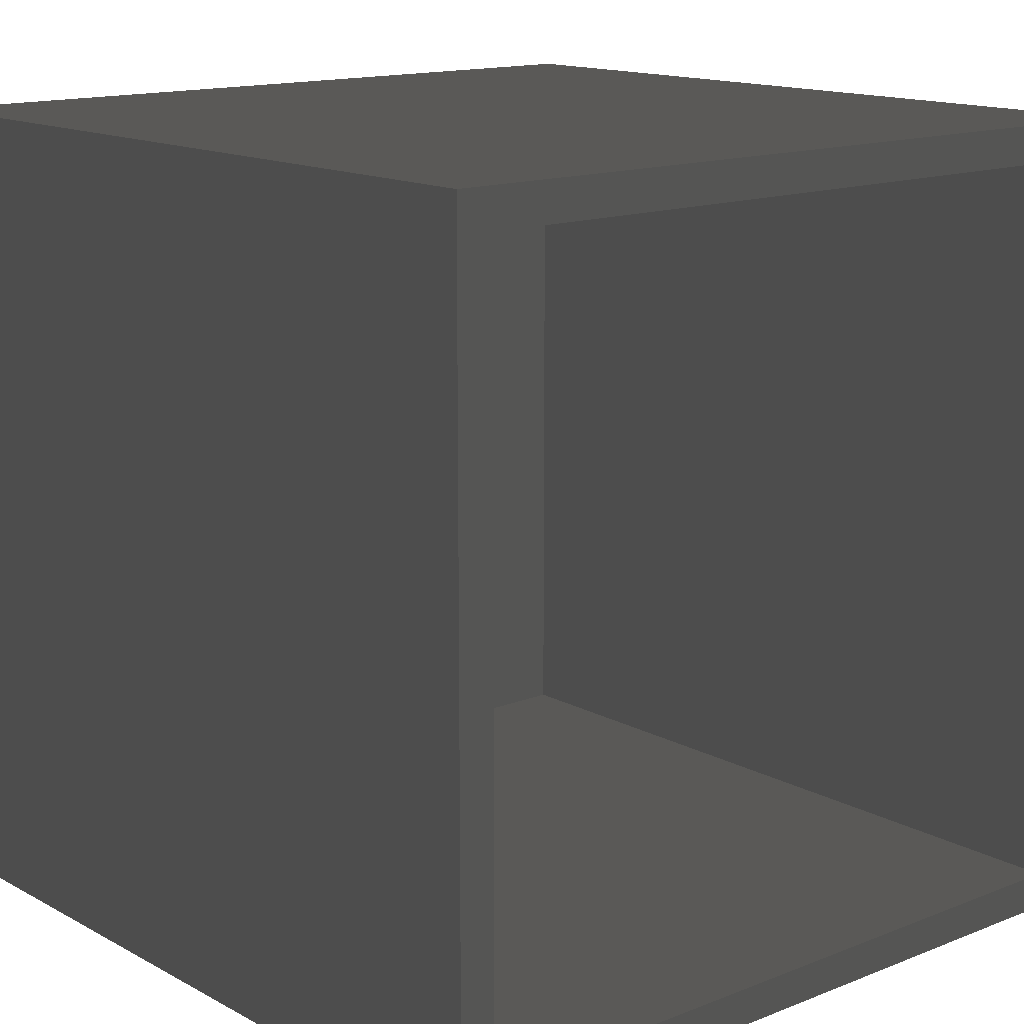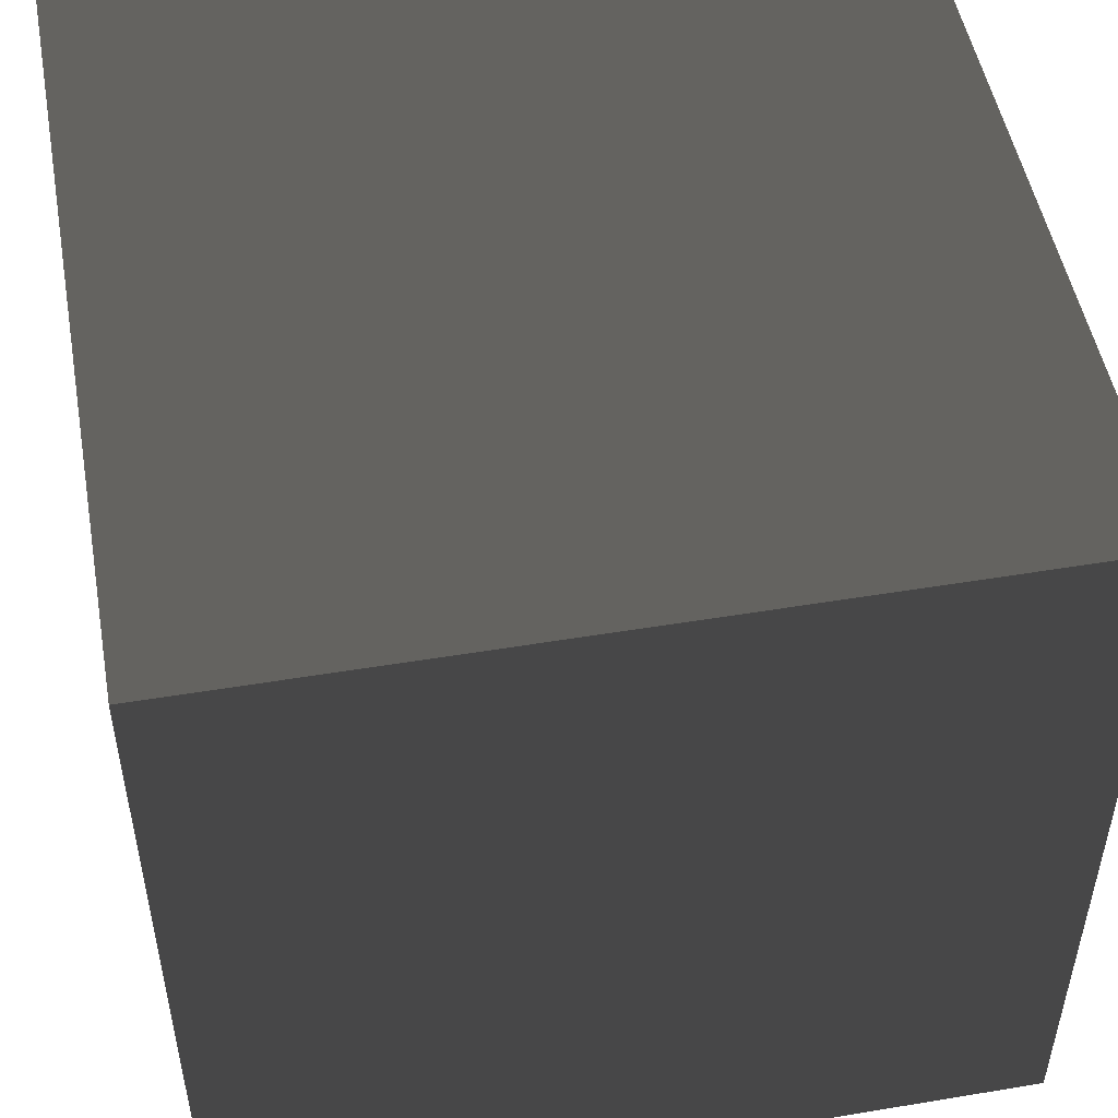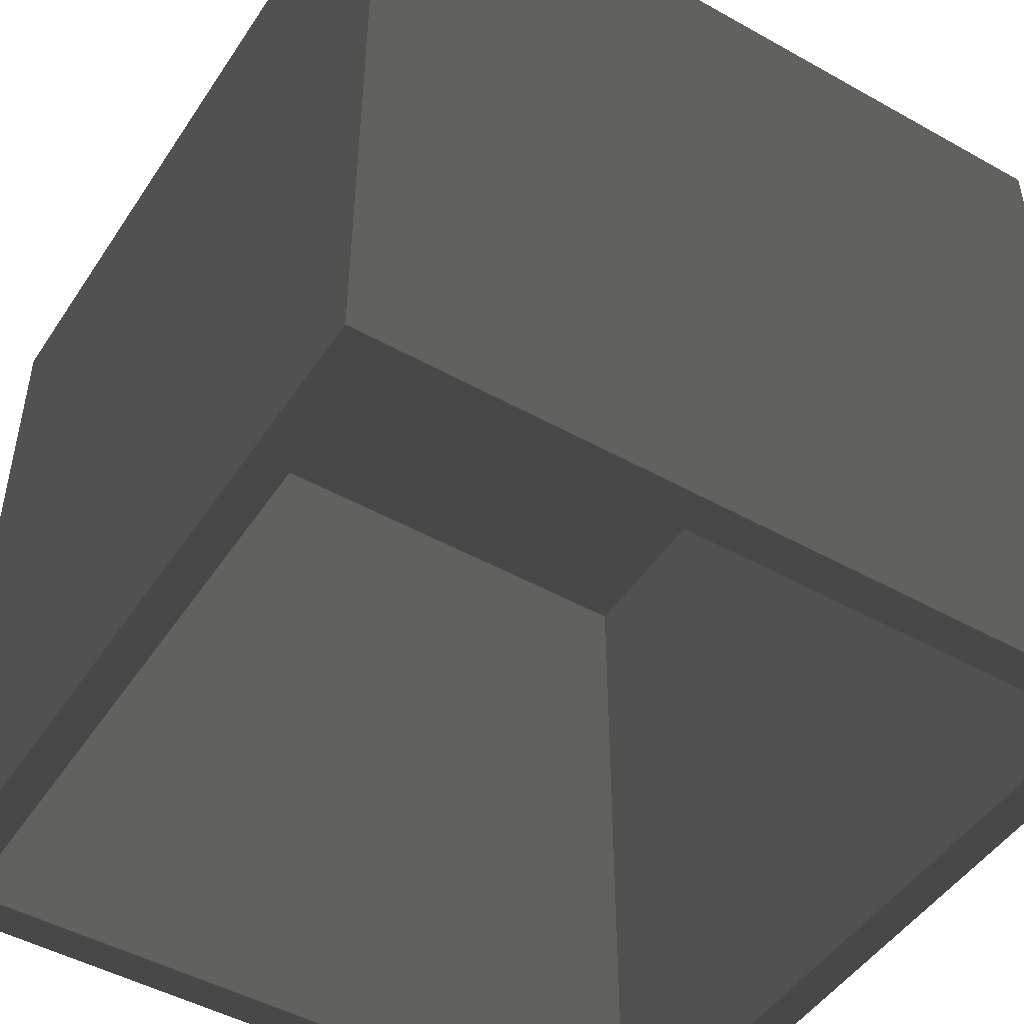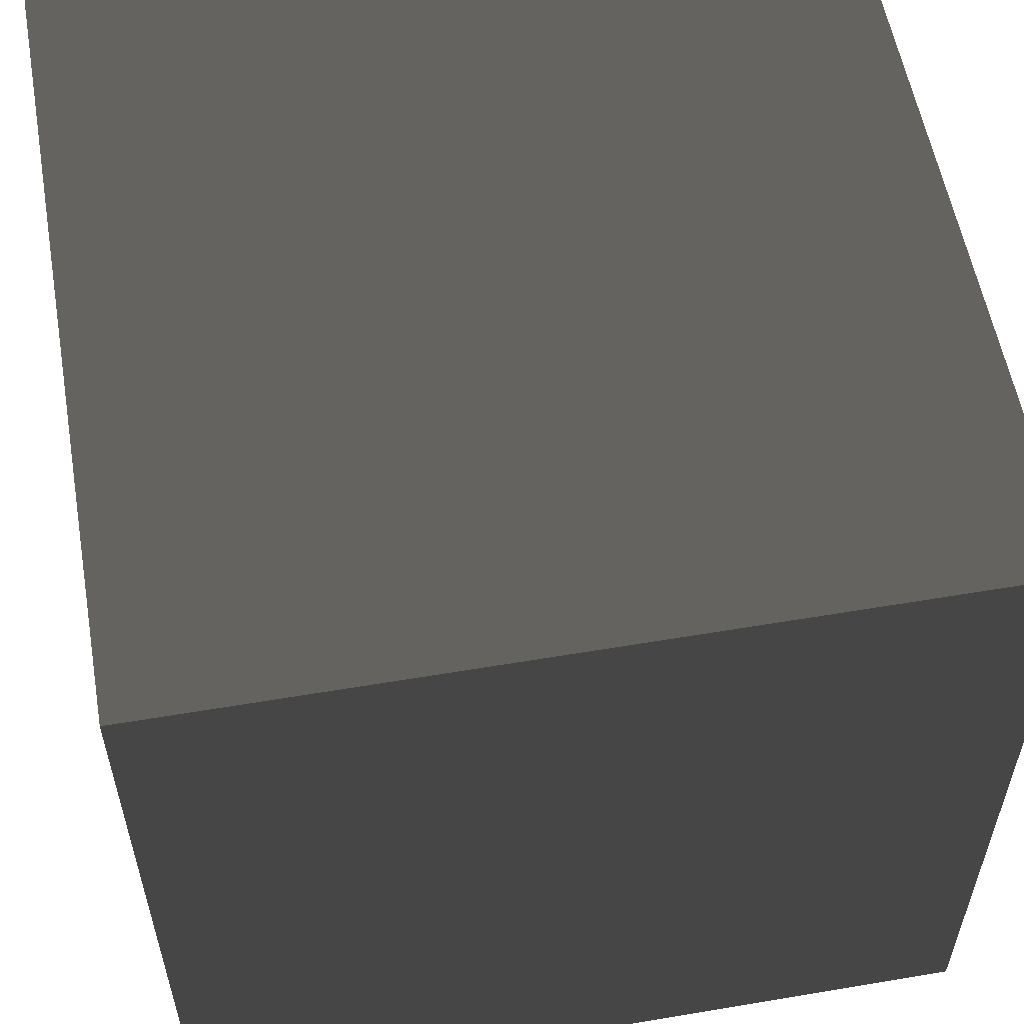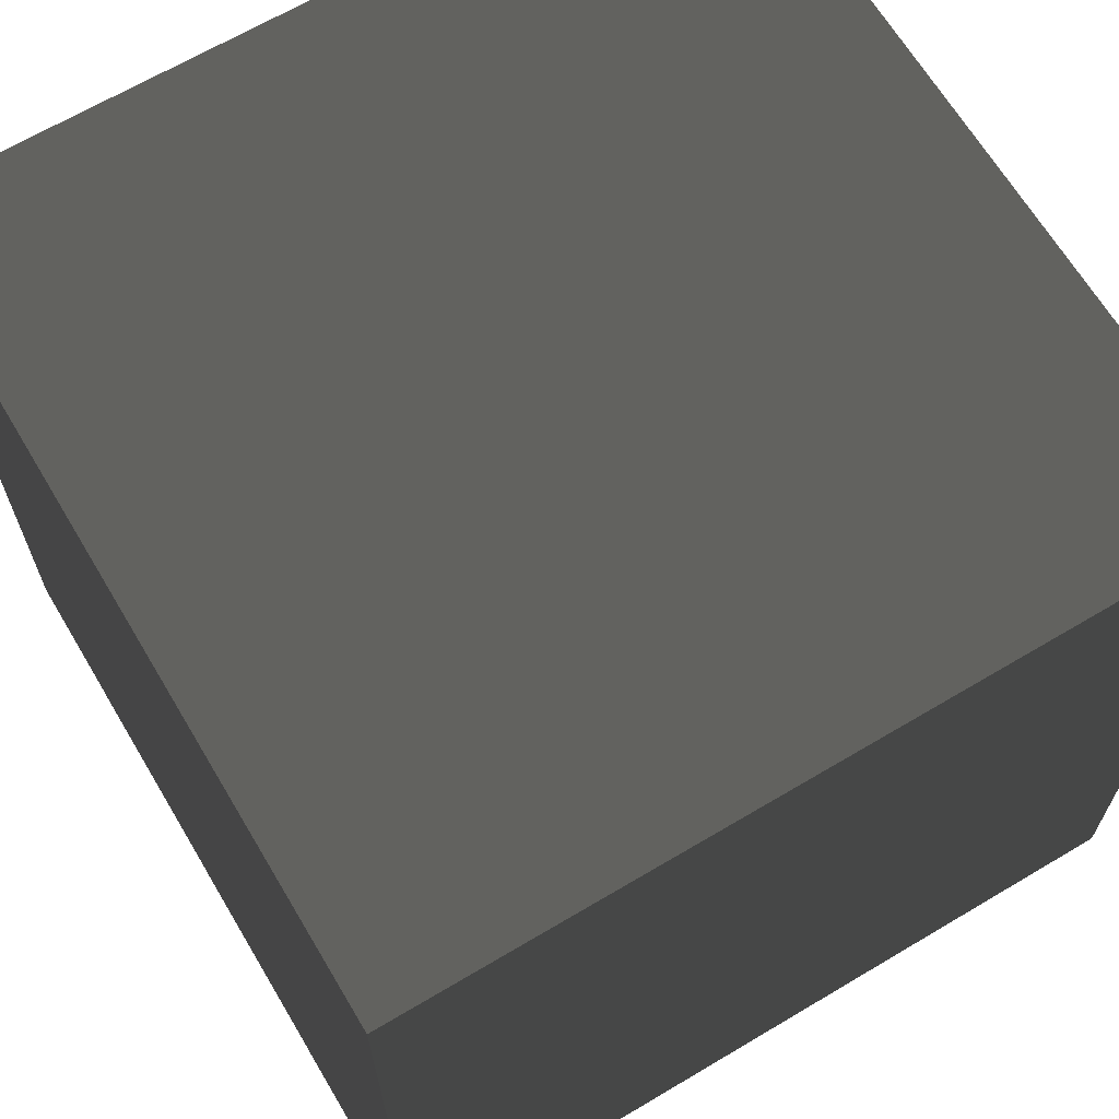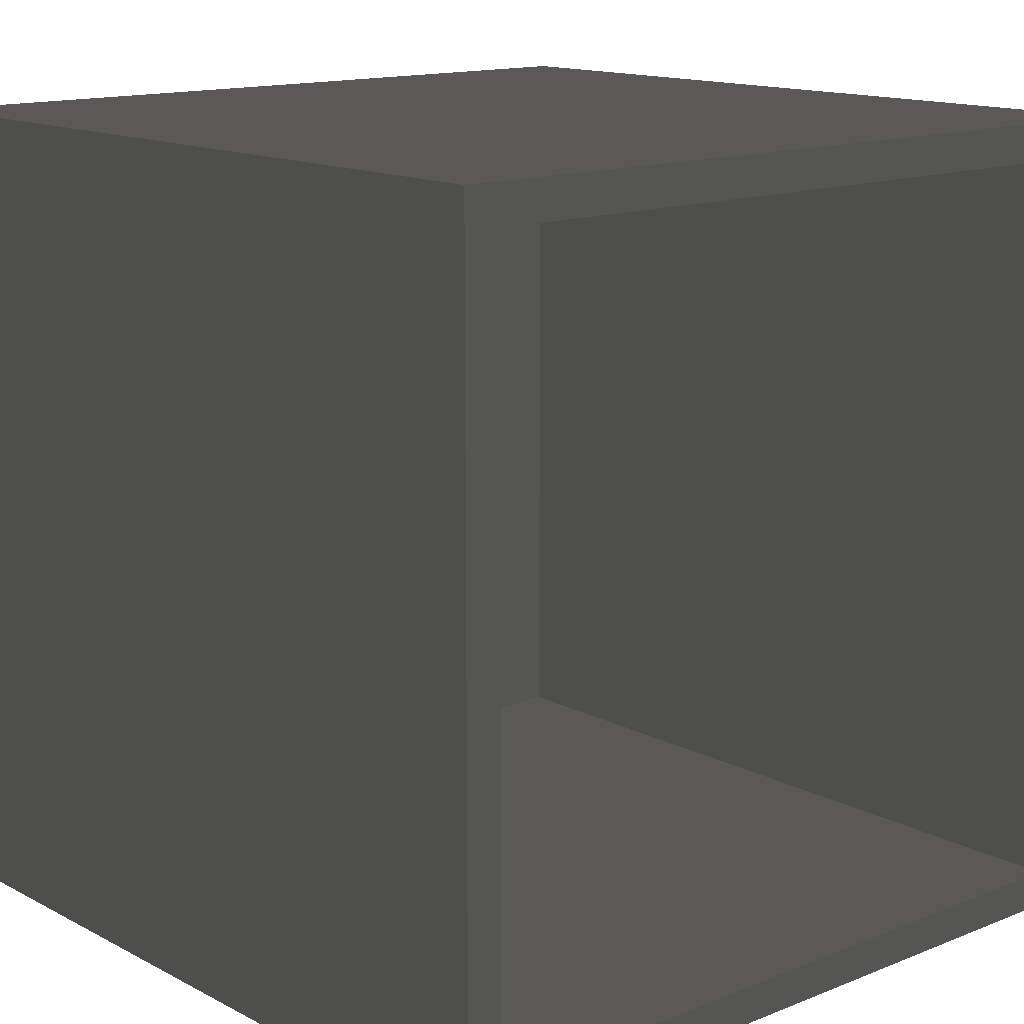
<metadata>
{"format":"obj","ext":"obj","renderer":"f3d","projection":"perspective","resolution":1024,"background":"white","views":[{"elev":14.4,"azim":139.3,"up":"+Y"},{"elev":50.5,"azim":79.7,"up":"+Z"},{"elev":-48.0,"azim":57.9,"up":"+Z"},{"elev":56.8,"azim":-100.0,"up":"+Y"},{"elev":66.4,"azim":-30.8,"up":"+Y"},{"elev":14.1,"azim":138.7,"up":"+Y"}]}
</metadata>
<code>
v 0 0 0 204 204 204
v 2200 0 0 204 204 204
v 0 0 2100 204 204 204
v 2200 0 2100 204 204 204
v 2100 100 0 204 204 204
v 100 100 0 204 204 204
v 0 2200 0 204 204 204
v 100 2100 0 204 204 204
v 2100 2100 0 204 204 204
v 2200 2200 0 204 204 204
v 2200 2200 2100 204 204 204
v 2200 0 2200 204 204 204
v 0 0 2200 204 204 204
v 0 2200 2100 204 204 204
v 100 2100 2100 204 204 204
v 100 100 2100 204 204 204
v 2100 100 2100 204 204 204
v 2100 2100 2100 204 204 204
v 2200 2200 2200 204 204 204
v 2100 100 2200 204 204 204
v 100 100 2200 204 204 204
v 100 2100 2200 204 204 204
v 0 2200 2200 204 204 204
v 2100 2100 2200 204 204 204
f 1 2 3
f 3 2 4
f 5 2 6
f 6 2 1
f 7 8 1
f 1 8 6
f 5 9 2
f 9 10 2
f 7 10 8
f 8 10 9
f 2 10 4
f 4 10 11
f 3 12 13
f 3 4 12
f 7 1 14
f 14 1 3
f 10 7 11
f 11 7 14
f 15 16 6
f 15 6 8
f 16 17 5
f 16 5 6
f 17 18 9
f 17 9 5
f 18 15 8
f 18 8 9
f 4 19 12
f 4 11 19
f 12 20 21
f 12 21 13
f 22 23 13
f 22 13 21
f 24 20 12
f 19 24 12
f 19 23 22
f 19 22 24
f 14 13 23
f 14 3 13
f 11 23 19
f 11 14 23
f 15 17 16
f 15 18 17
f 20 22 21
f 24 22 20

</code>
